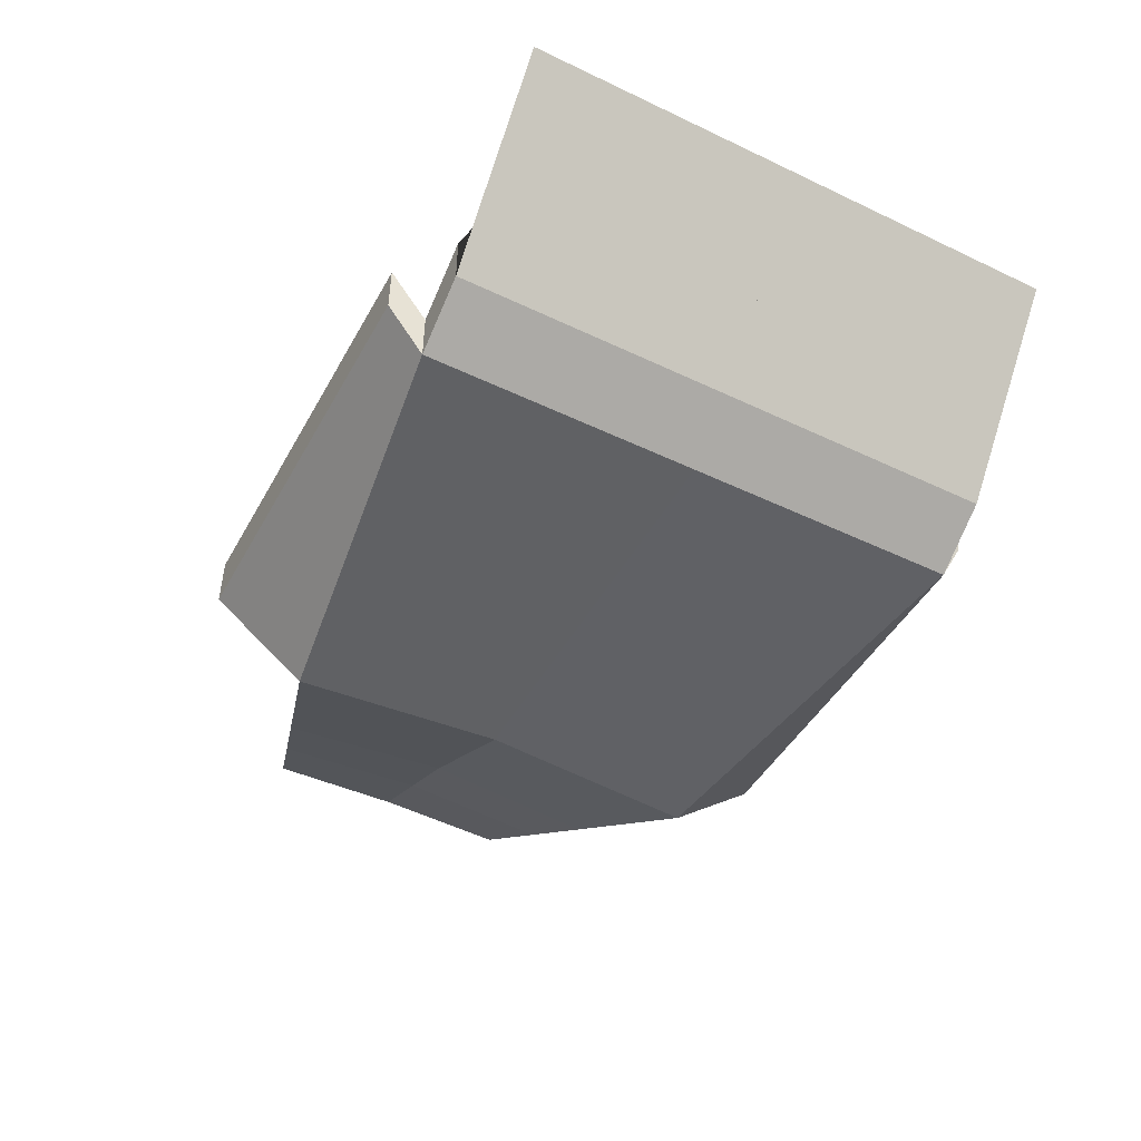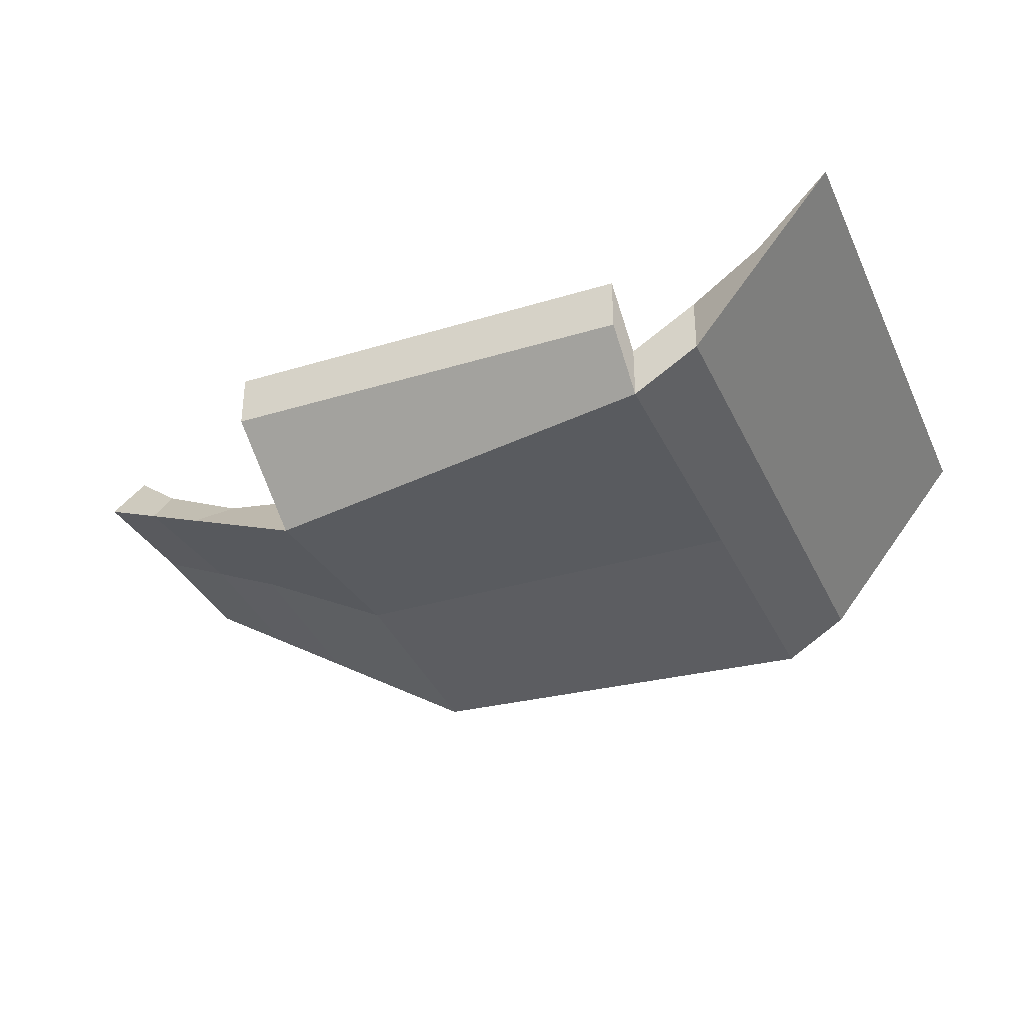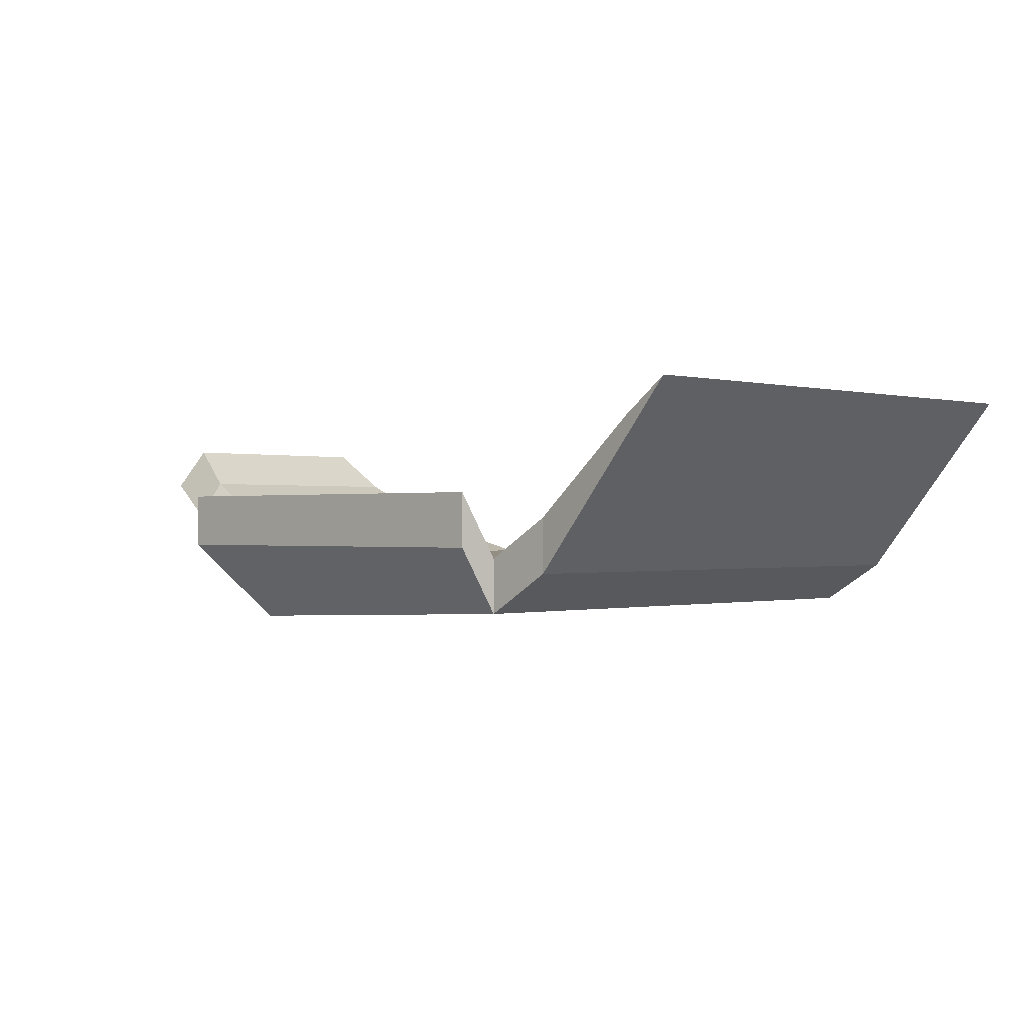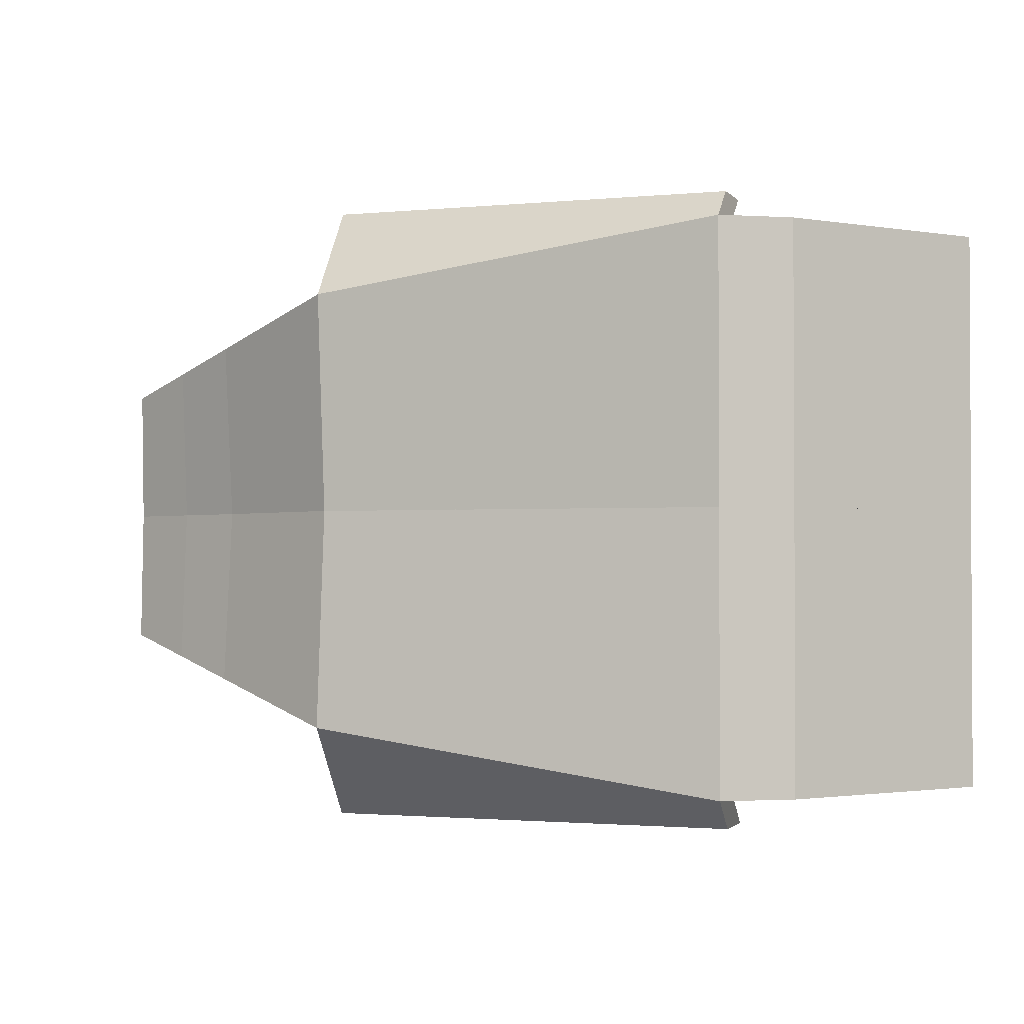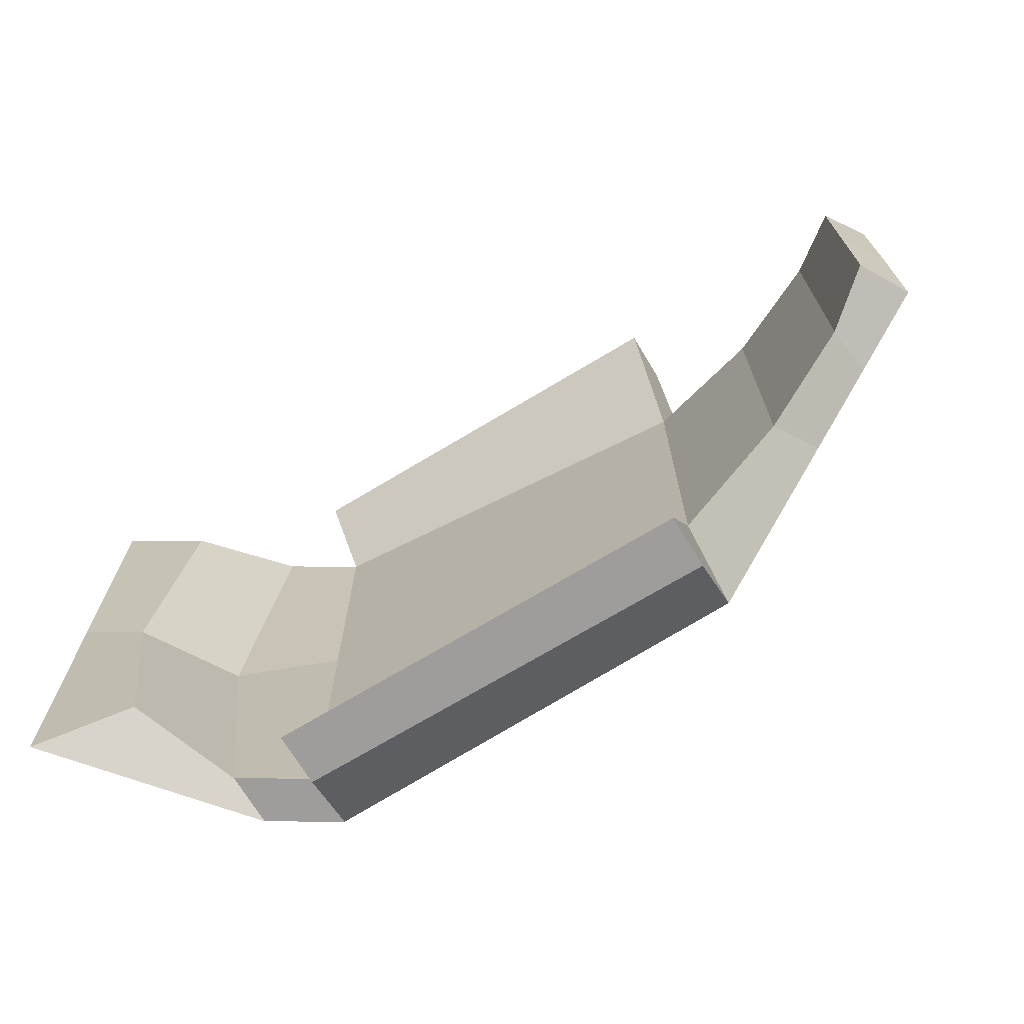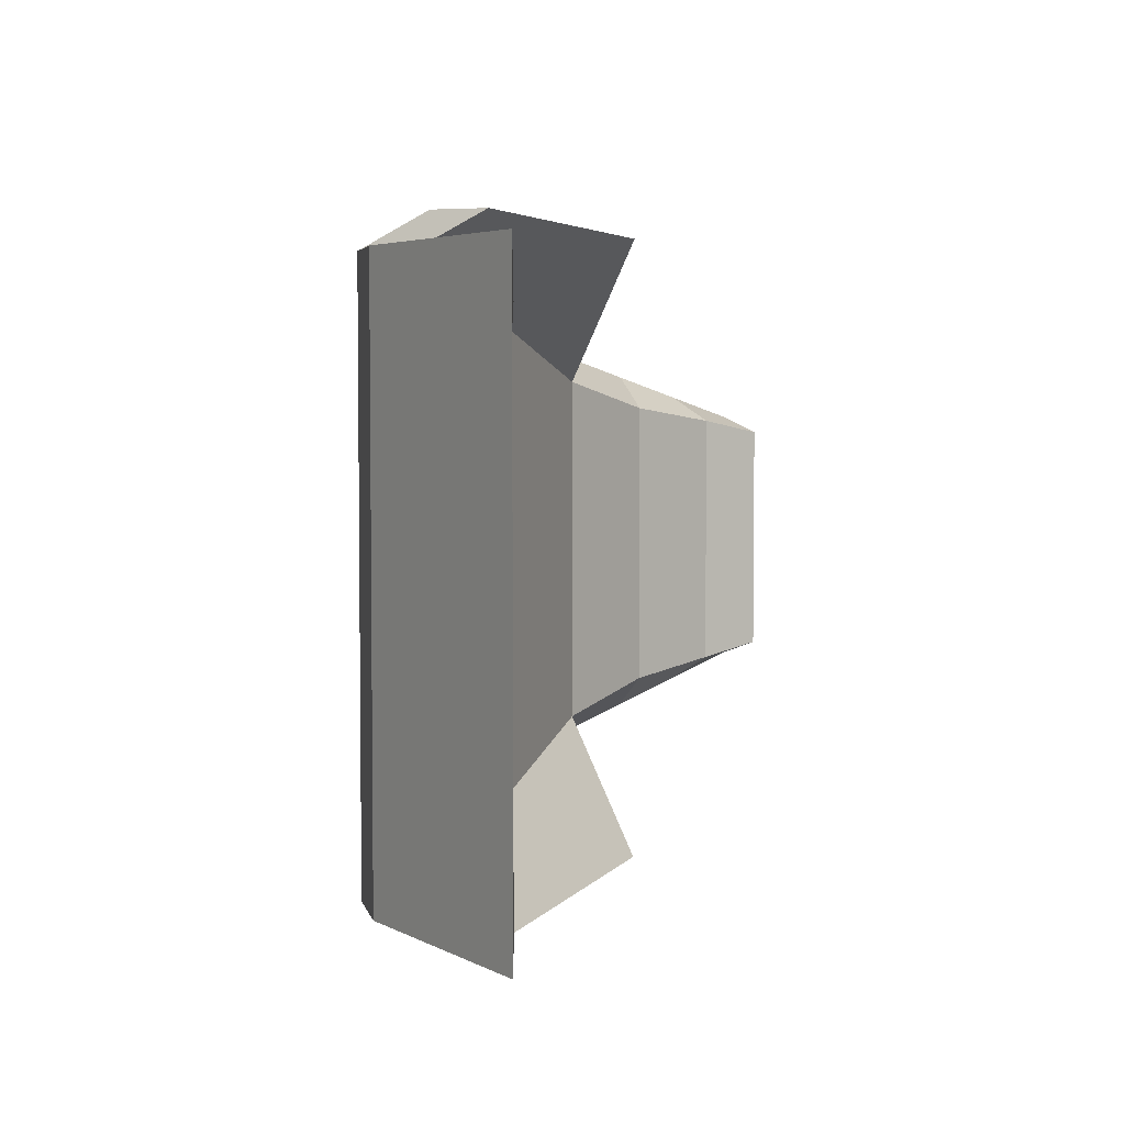
<metadata>
{"format":"obj","ext":"obj","renderer":"f3d","projection":"perspective","resolution":1024,"background":"white","views":[{"elev":-48.0,"azim":-118.1,"up":"+Z"},{"elev":-34.0,"azim":-157.5,"up":"+Z"},{"elev":-0.4,"azim":-136.1,"up":"+Z"},{"elev":-1.6,"azim":-160.5,"up":"+Y"},{"elev":-70.7,"azim":31.1,"up":"+Y"},{"elev":4.2,"azim":-71.0,"up":"+Y"}]}
</metadata>
<code>
o Cube.001_Cube.002
v -96.36 21.65 10.6
v -96.36 21.65 11.28
v -91.03 22.43 10.37
v -91.03 23.06 11.28
v -97.2 21.65 11.78
v -97.2 21.65 11.1
v -91.03 25.26 10.6
v -91.03 25.26 11.28
v -96.36 25.26 10.6
v -96.36 25.26 11.28
v -97.2 25.26 11.1
v -97.67 25.26 11.78
v -97.95 22.29 13.01
v -99.07 21.65 13.4
v -99.07 25.26 13.4
v -98.42 25.26 13.01
v -90.93 21.21 12.1
v -90.93 21.21 11.41
v -96.26 21.21 11.41
v -96.26 21.21 12.1
v -87.66 25.26 12.88
v -87.66 23.76 12.88
v -87.33 23.55 12.34
v -87.33 25.26 12.39
v -89.53 23.41 11.74
v -89.53 25.26 11.74
v -89.18 25.26 11.58
v -89.18 22.99 11.35
v -88.32 23.59 12.35
v -88.26 23.27 11.84
v -88.32 25.27 12.35
v -88.26 25.26 11.98
v -96.36 28.88 10.6
v -96.36 28.88 11.28
v -91.03 28.1 10.37
v -91.03 27.47 11.28
v -97.2 28.88 11.78
v -97.2 28.88 11.1
v -91.03 25.26 10.6
v -91.03 25.26 11.28
v -96.36 25.26 10.6
v -96.36 25.26 11.28
v -97.2 25.26 11.1
v -97.67 25.26 11.78
v -97.95 28.24 13.01
v -99.07 28.88 13.4
v -99.07 25.26 13.4
v -98.42 25.26 13.01
v -90.93 29.32 12.1
v -90.93 29.32 11.41
v -96.26 29.32 11.41
v -96.26 29.32 12.1
v -87.66 25.26 12.88
v -87.66 26.77 12.88
v -87.33 26.98 12.34
v -87.33 25.26 12.39
v -89.53 27.12 11.74
v -89.53 25.26 11.74
v -89.18 25.26 11.58
v -89.18 27.54 11.35
v -88.32 26.93 12.35
v -88.26 27.26 11.84
v -88.32 25.25 12.35
v -88.26 25.26 11.98
f 31 29 22 21
f 2 1 19 20
f 7 3 1 9
f 1 2 5 6
f 9 1 6 11
f 6 5 13 14
f 4 8 10 2
f 2 10 12 5
f 14 13 16 15
f 11 6 14 15
f 12 11 15 16
f 5 12 16 13
f 18 17 20 19
f 1 3 18 19
f 4 2 20 17
f 3 4 17 18
f 24 21 22 23
f 32 31 21 24
f 29 30 23 22
f 30 32 24 23
f 3 7 27 28
f 4 3 28 25
f 7 8 26 27
f 8 4 25 26
f 28 27 32 30
f 25 28 30 29
f 27 26 31 32
f 26 25 29 31
f 63 53 54 61
f 34 52 51 33
f 39 41 33 35
f 33 38 37 34
f 41 43 38 33
f 38 46 45 37
f 36 34 42 40
f 34 37 44 42
f 46 47 48 45
f 43 47 46 38
f 44 48 47 43
f 37 45 48 44
f 50 51 52 49
f 33 51 50 35
f 36 49 52 34
f 35 50 49 36
f 56 55 54 53
f 64 56 53 63
f 61 54 55 62
f 62 55 56 64
f 35 60 59 39
f 36 57 60 35
f 39 59 58 40
f 40 58 57 36
f 60 62 64 59
f 57 61 62 60
f 59 64 63 58
f 58 63 61 57

</code>
